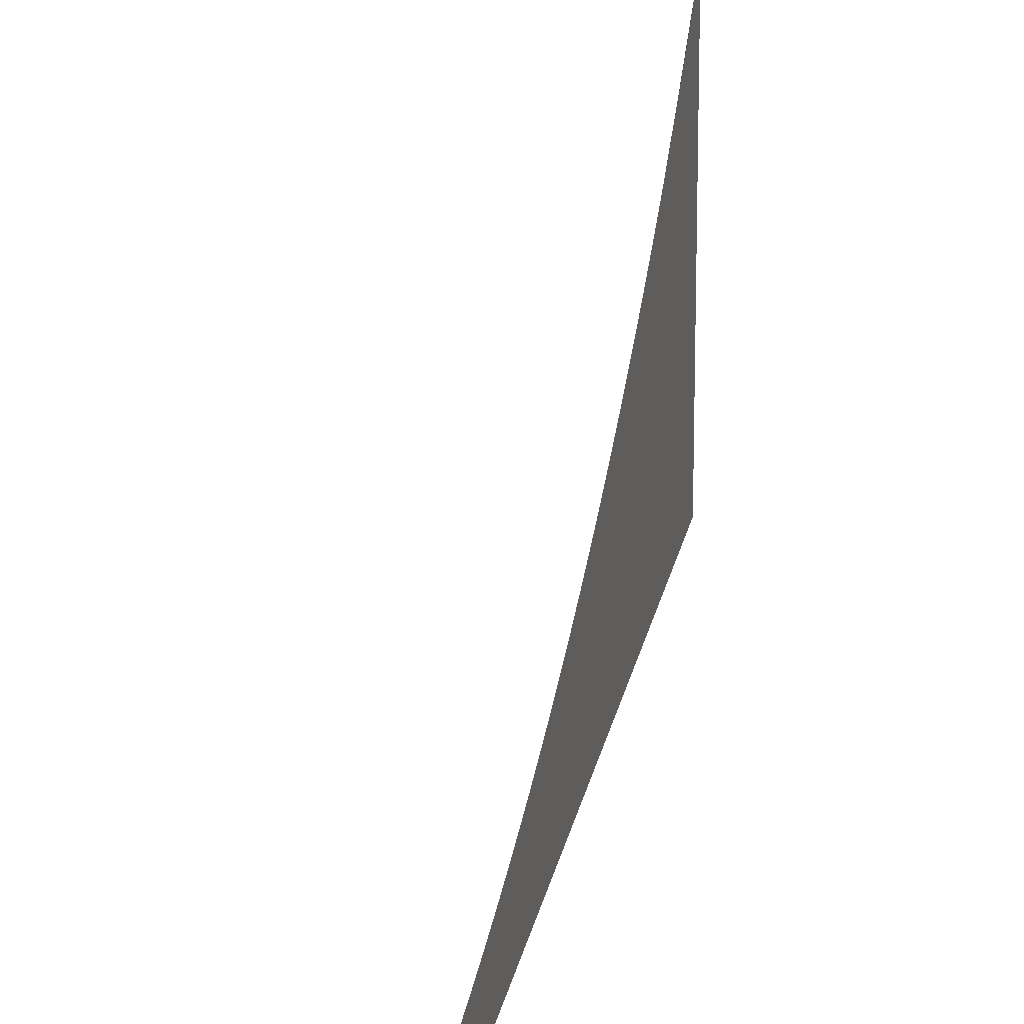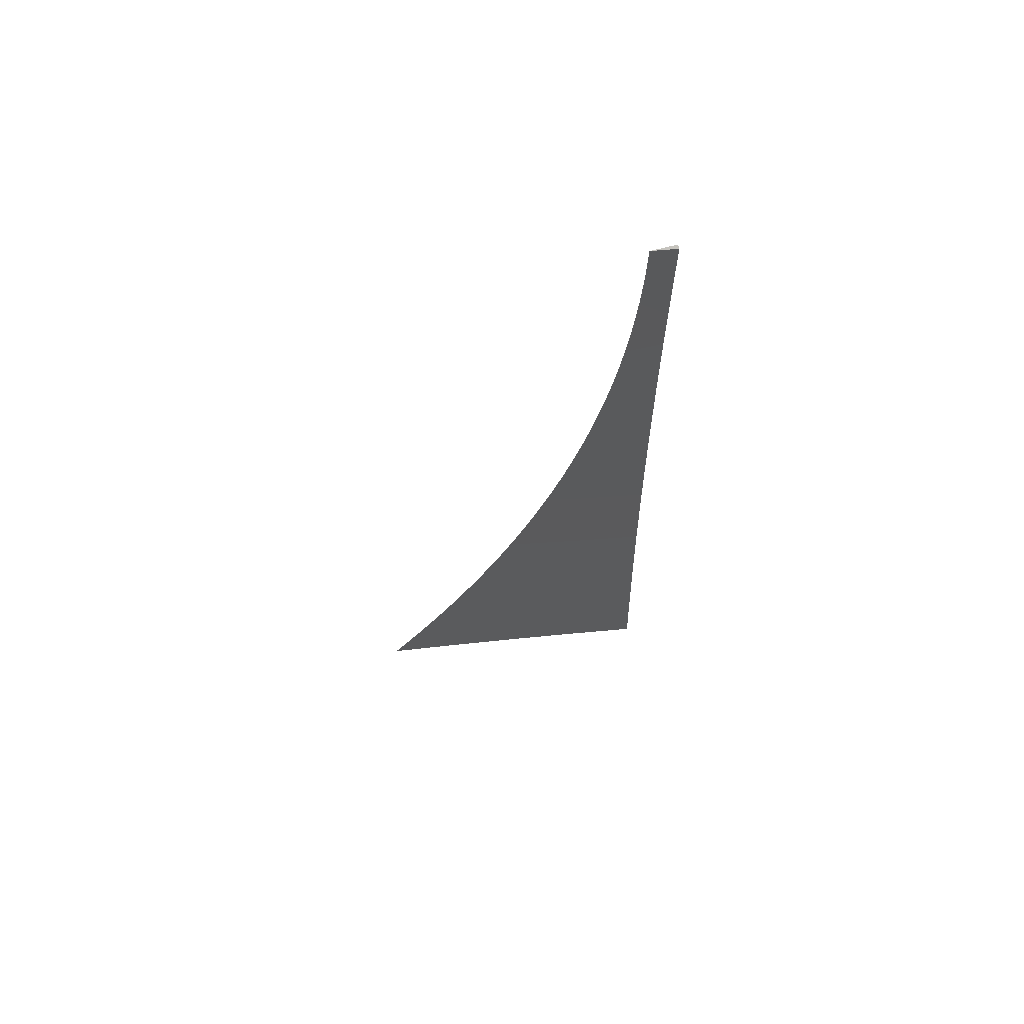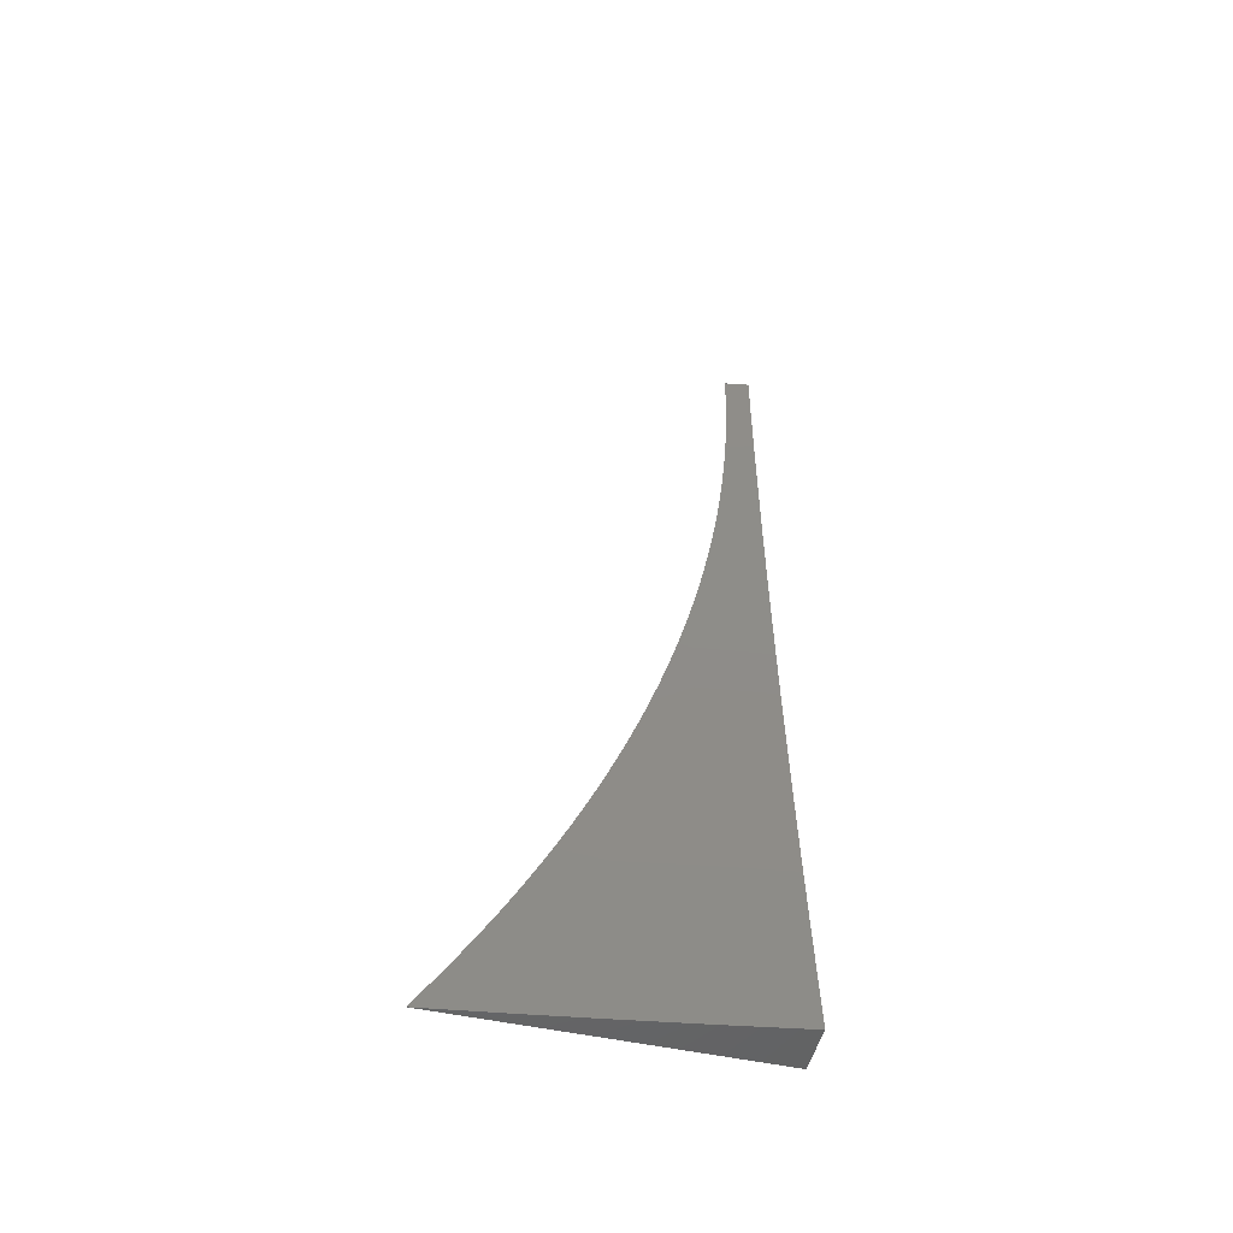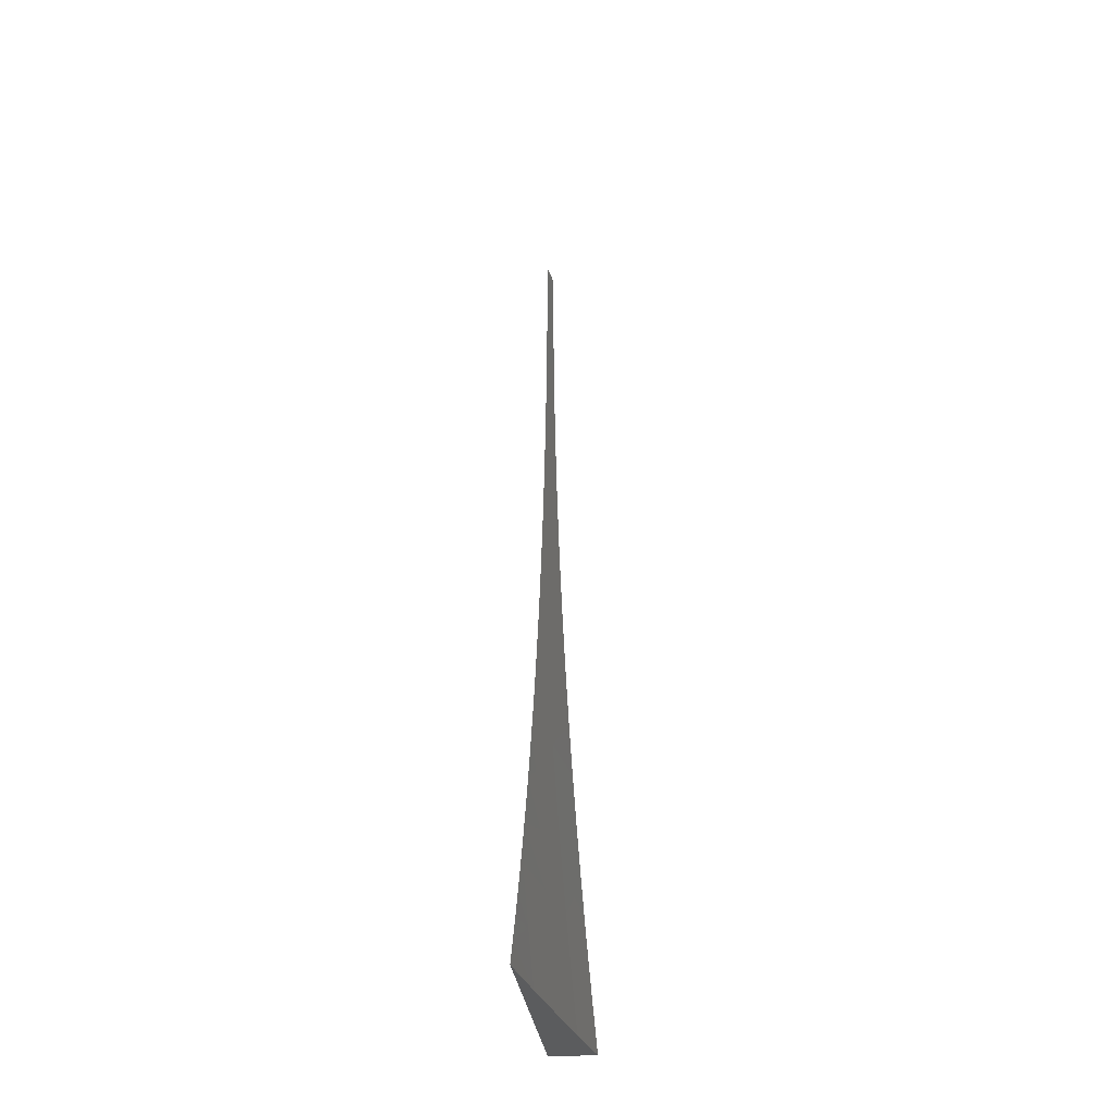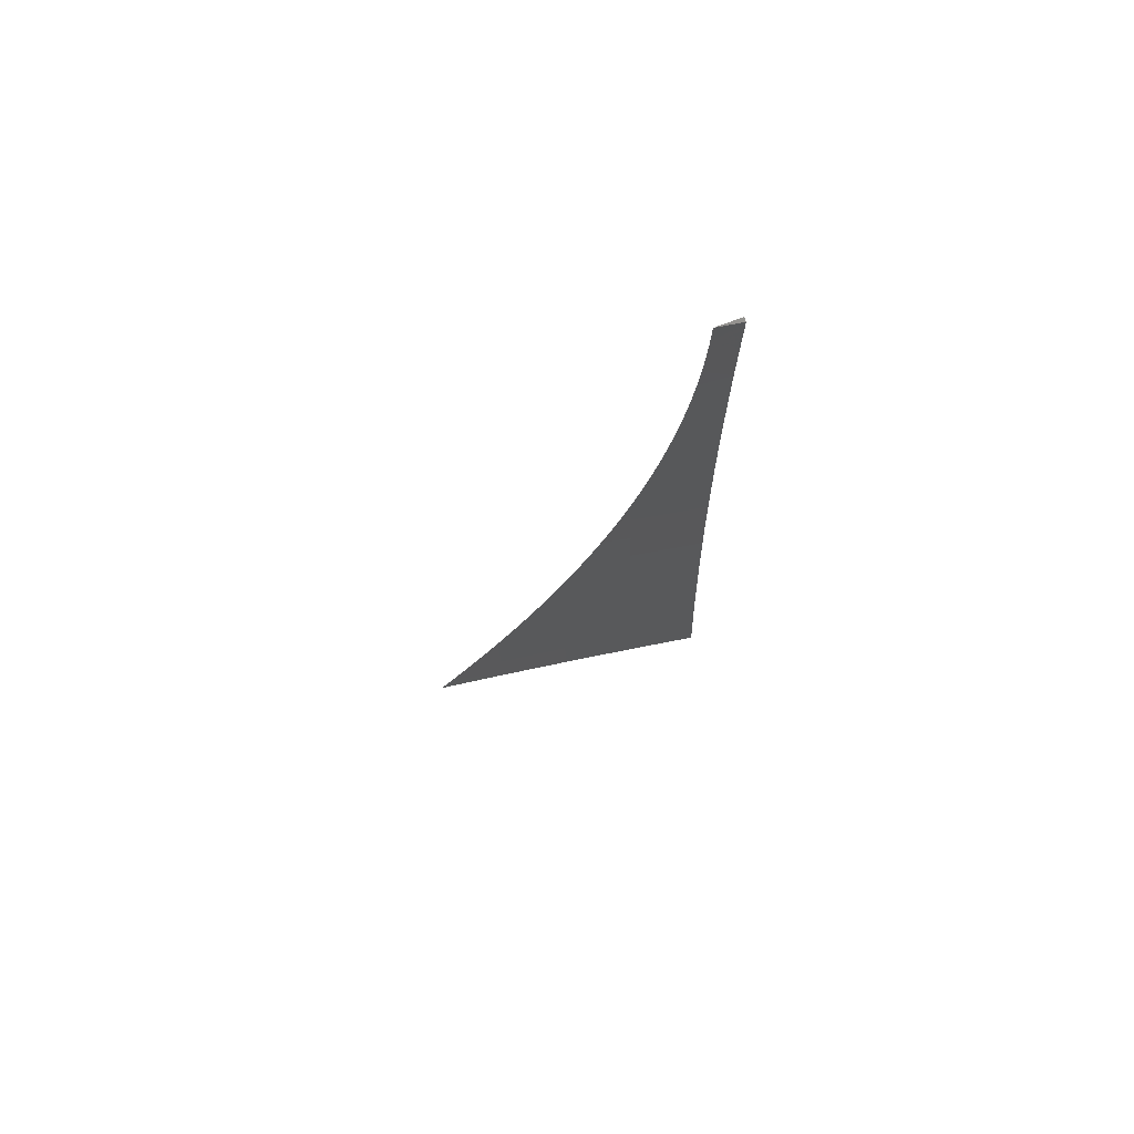
<metadata>
{"format":"stl","ext":"stl","renderer":"f3d","projection":"perspective","resolution":1024,"background":"white","views":[{"elev":18.5,"azim":-170.7,"up":"+Z"},{"elev":68.1,"azim":75.3,"up":"+Y"},{"elev":-49.9,"azim":76.2,"up":"+Y"},{"elev":-28.6,"azim":5.5,"up":"+Y"},{"elev":75.3,"azim":69.4,"up":"+Y"}]}
</metadata>
<code>
# stl→obj: 69 verts, 134 faces
v -11 -1.317e-15 -1.972
v -11 -0.03317 -1.972
v -11 -1.316e-15 -2
v -11 -0.06261 -2
v -11 -0.06631 -1.971
v -11 -0.09943 -1.97
v -10.99 -0.1252 -2
v -11 -0.1325 -1.967
v -11 -0.1655 -1.965
v -10.99 -0.1878 -2
v -11 -0.1985 -1.961
v -11 -0.2315 -1.957
v -10.99 -0.2504 -2
v -11 -0.2643 -1.953
v -10.99 -0.3129 -2
v -11 -0.2971 -1.947
v -11 -0.3298 -1.941
v -10.99 -0.3755 -2
v -11 -0.3624 -1.935
v -11 -0.3948 -1.928
v -10.99 -0.438 -2
v -11 -0.427 -1.92
v -11 -0.4591 -1.912
v -11 -0.4911 -1.903
v -11 -0.4967 -1.916
v -10.98 -0.5006 -2
v -11 -0.5228 -1.894
v -10.99 -0.5593 -1.916
v -10.98 -0.5631 -2
v -10.99 -0.6221 -1.916
v -10.98 -0.6256 -2
v -10.99 -0.685 -1.916
v -10.97 -0.688 -2
v -10.98 -0.7481 -1.916
v -10.97 -0.7505 -2
v -10.98 -0.8112 -1.916
v -10.96 -0.8129 -2
v -10.97 -0.8745 -1.916
v -10.96 -0.8753 -2
v -10.97 -0.9378 -1.916
v -10.95 -0.9377 -2
v -10.96 -1 -1.917
v -10.95 -1 -2
v -11 -0.5544 -1.884
v -11 -0.5858 -1.873
v -11 -0.617 -1.862
v -11 -0.648 -1.85
v -11 -0.6788 -1.838
v -11 -0.7094 -1.825
v -11 -0.7397 -1.811
v -11 -0.749 -1.833
v -11 -0.7698 -1.797
v -10.99 -0.8122 -1.833
v -11 -0.7997 -1.783
v -11 -0.8292 -1.768
v -10.99 -0.8755 -1.833
v -11 -0.8585 -1.752
v -11 -0.8765 -1.75
v -11 -0.8874 -1.736
v -11 -0.916 -1.719
v -10.99 -0.94 -1.75
v -11 -0.9443 -1.702
v -11 -0.9723 -1.685
v -11 -1 -1.666
v -10.99 -1 -1.75
v -10.98 -0.9389 -1.833
v -10.97 -1 -1.833
v -11 0 -2
v -11 -1 -2
f 1 2 3
f 3 2 4
f 4 2 5
f 4 5 6
f 4 6 7
f 7 6 8
f 7 8 9
f 7 9 10
f 10 9 11
f 10 11 12
f 10 12 13
f 13 12 14
f 13 14 15
f 15 14 16
f 15 16 17
f 15 17 18
f 18 17 19
f 18 19 20
f 18 20 21
f 21 20 22
f 21 22 23
f 24 25 23
f 23 25 26
f 23 26 21
f 24 27 25
f 25 27 28
f 25 28 26
f 26 28 29
f 29 28 30
f 29 30 31
f 31 30 32
f 31 32 33
f 33 32 34
f 33 34 35
f 35 34 36
f 35 36 37
f 37 36 38
f 37 38 39
f 39 38 40
f 39 40 41
f 41 40 42
f 41 42 43
f 27 44 28
f 28 44 45
f 28 45 30
f 30 45 46
f 30 46 47
f 30 47 32
f 32 47 48
f 32 48 49
f 50 51 49
f 49 51 34
f 49 34 32
f 50 52 51
f 51 52 53
f 51 53 36
f 36 53 38
f 52 54 53
f 53 54 55
f 53 55 56
f 56 55 57
f 56 57 58
f 58 57 59
f 58 59 60
f 58 60 61
f 61 60 62
f 61 62 63
f 64 65 63
f 63 65 61
f 61 65 66
f 66 65 67
f 66 67 40
f 40 67 42
f 36 34 51
f 40 38 56
f 56 38 53
f 61 66 58
f 58 66 56
f 66 40 56
f 1 3 68
f 3 4 68
f 68 4 7
f 68 7 10
f 68 10 69
f 69 10 13
f 69 13 15
f 15 18 69
f 69 18 21
f 69 21 26
f 26 29 69
f 69 29 31
f 69 31 33
f 33 35 69
f 69 35 37
f 69 37 39
f 39 41 69
f 69 41 43
f 43 42 69
f 69 42 67
f 69 67 65
f 65 64 69
f 64 63 69
f 69 63 62
f 69 62 60
f 60 59 69
f 69 59 57
f 69 57 55
f 55 54 69
f 69 54 52
f 69 52 50
f 50 49 69
f 69 49 48
f 69 48 47
f 47 46 69
f 69 46 45
f 69 45 44
f 44 27 69
f 69 27 24
f 69 24 23
f 23 22 69
f 69 22 20
f 69 20 19
f 19 17 69
f 69 17 16
f 69 16 14
f 14 12 69
f 69 12 68
f 68 12 11
f 68 11 9
f 9 8 68
f 68 8 6
f 68 6 5
f 5 2 68
f 68 2 1

</code>
